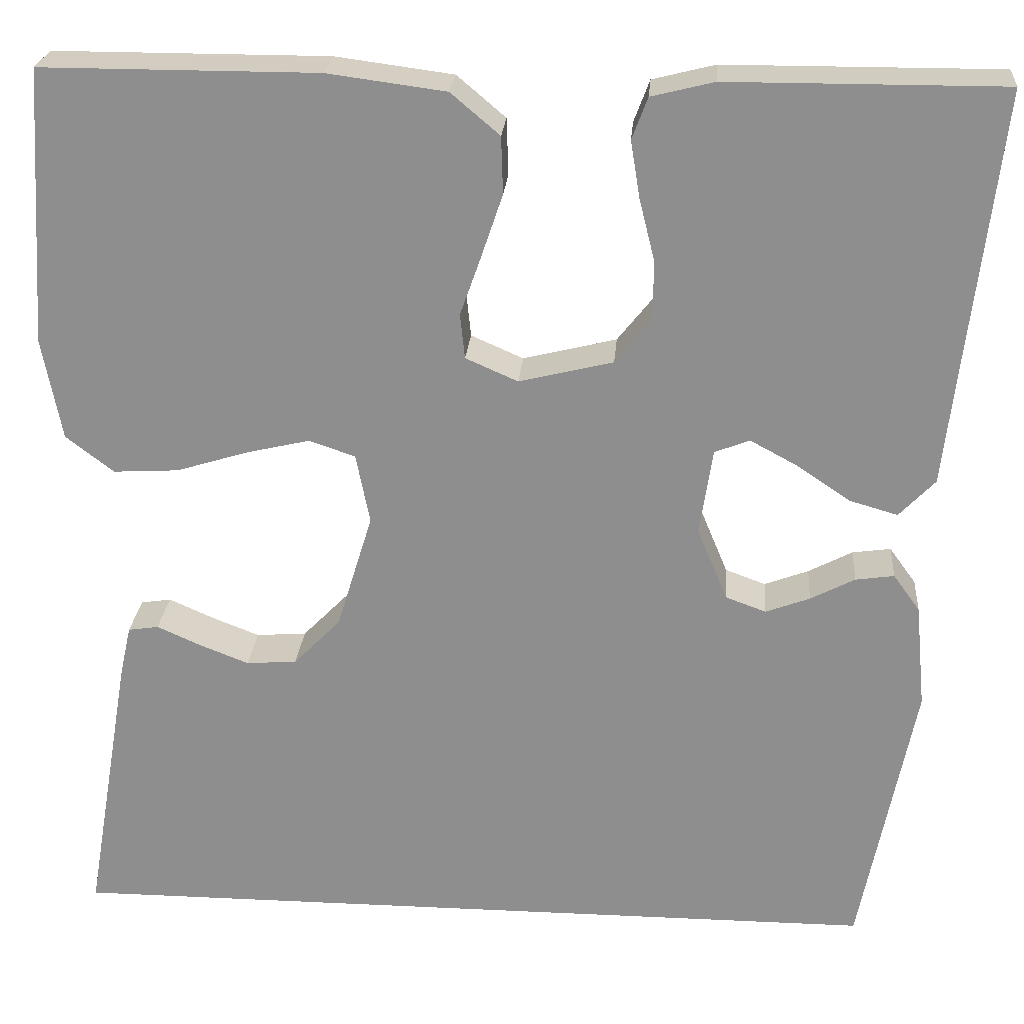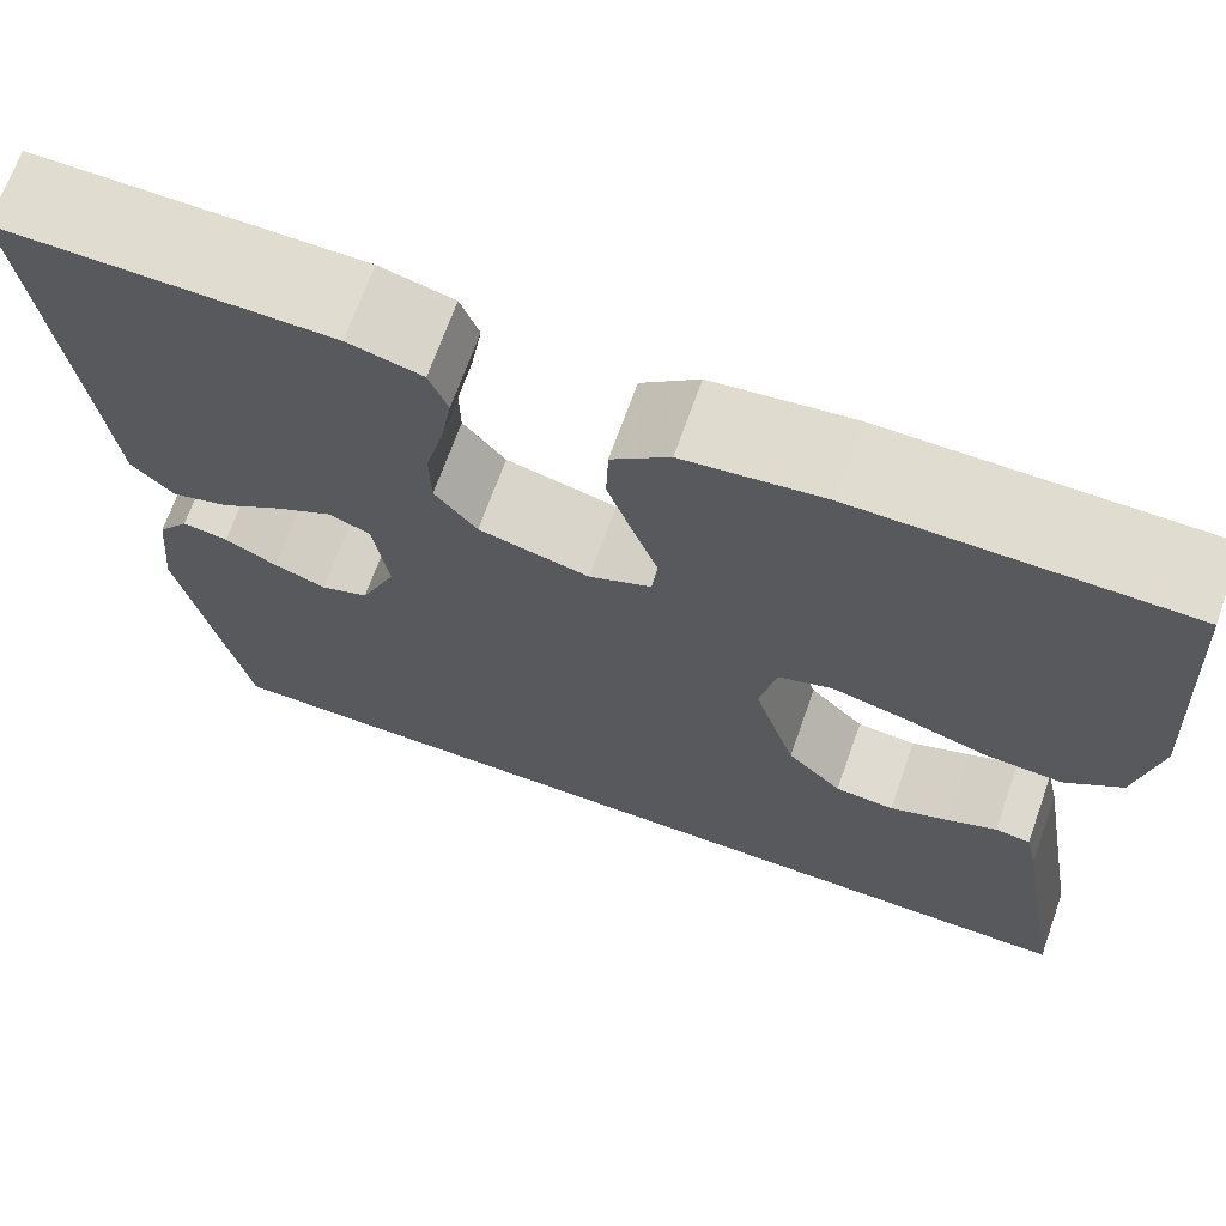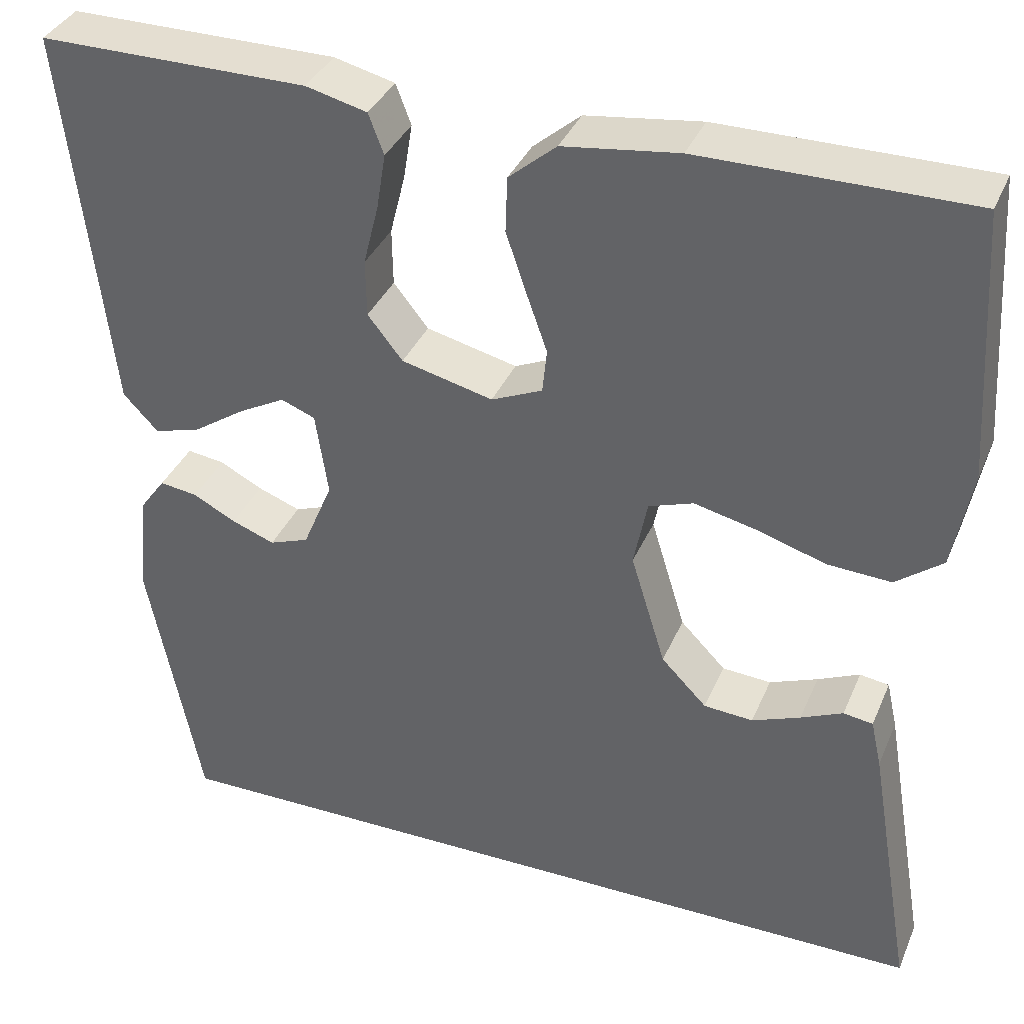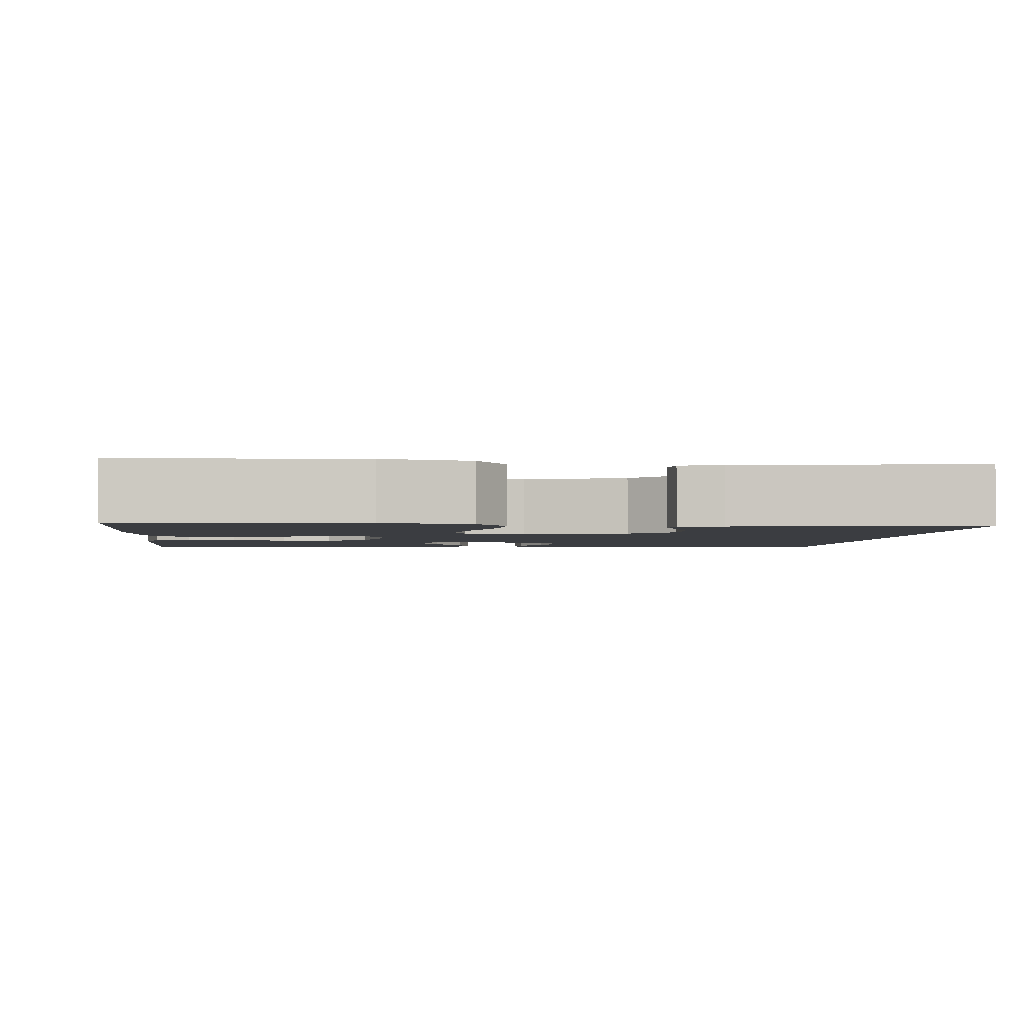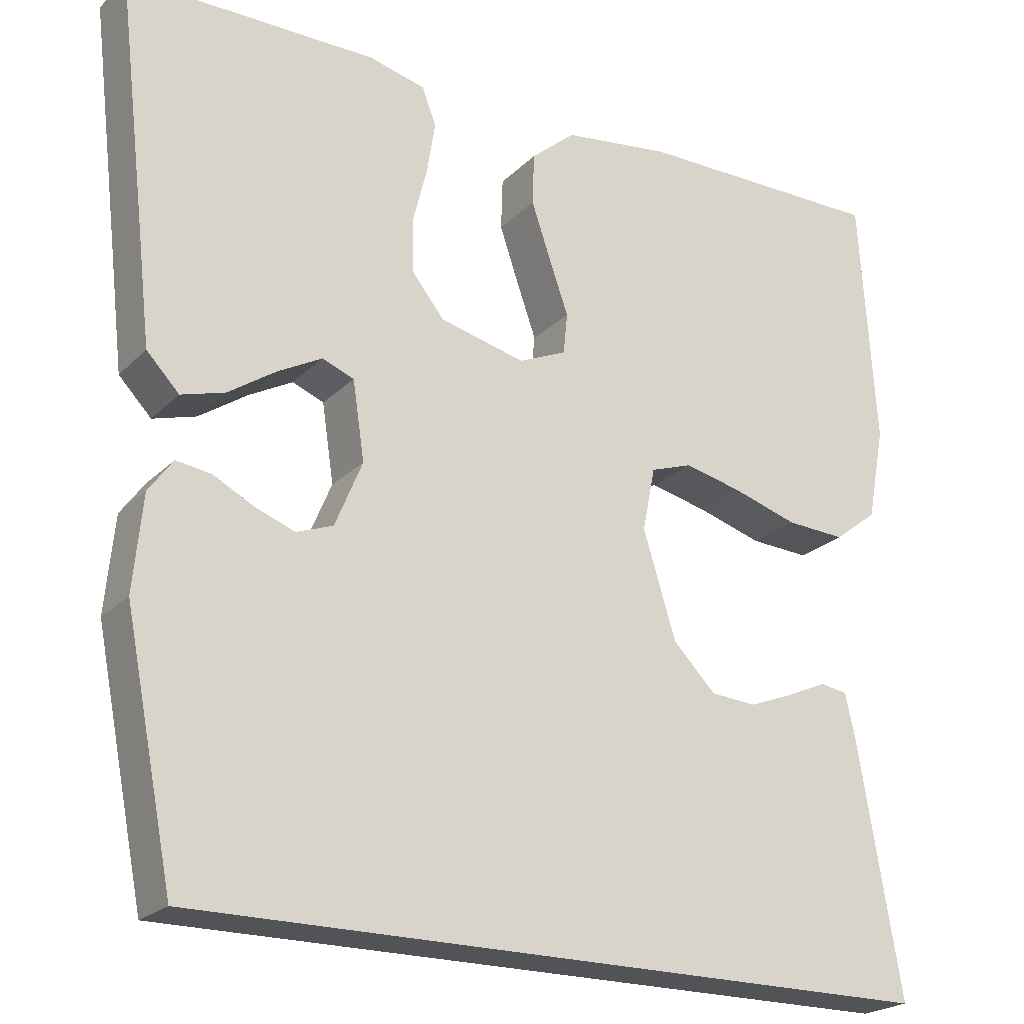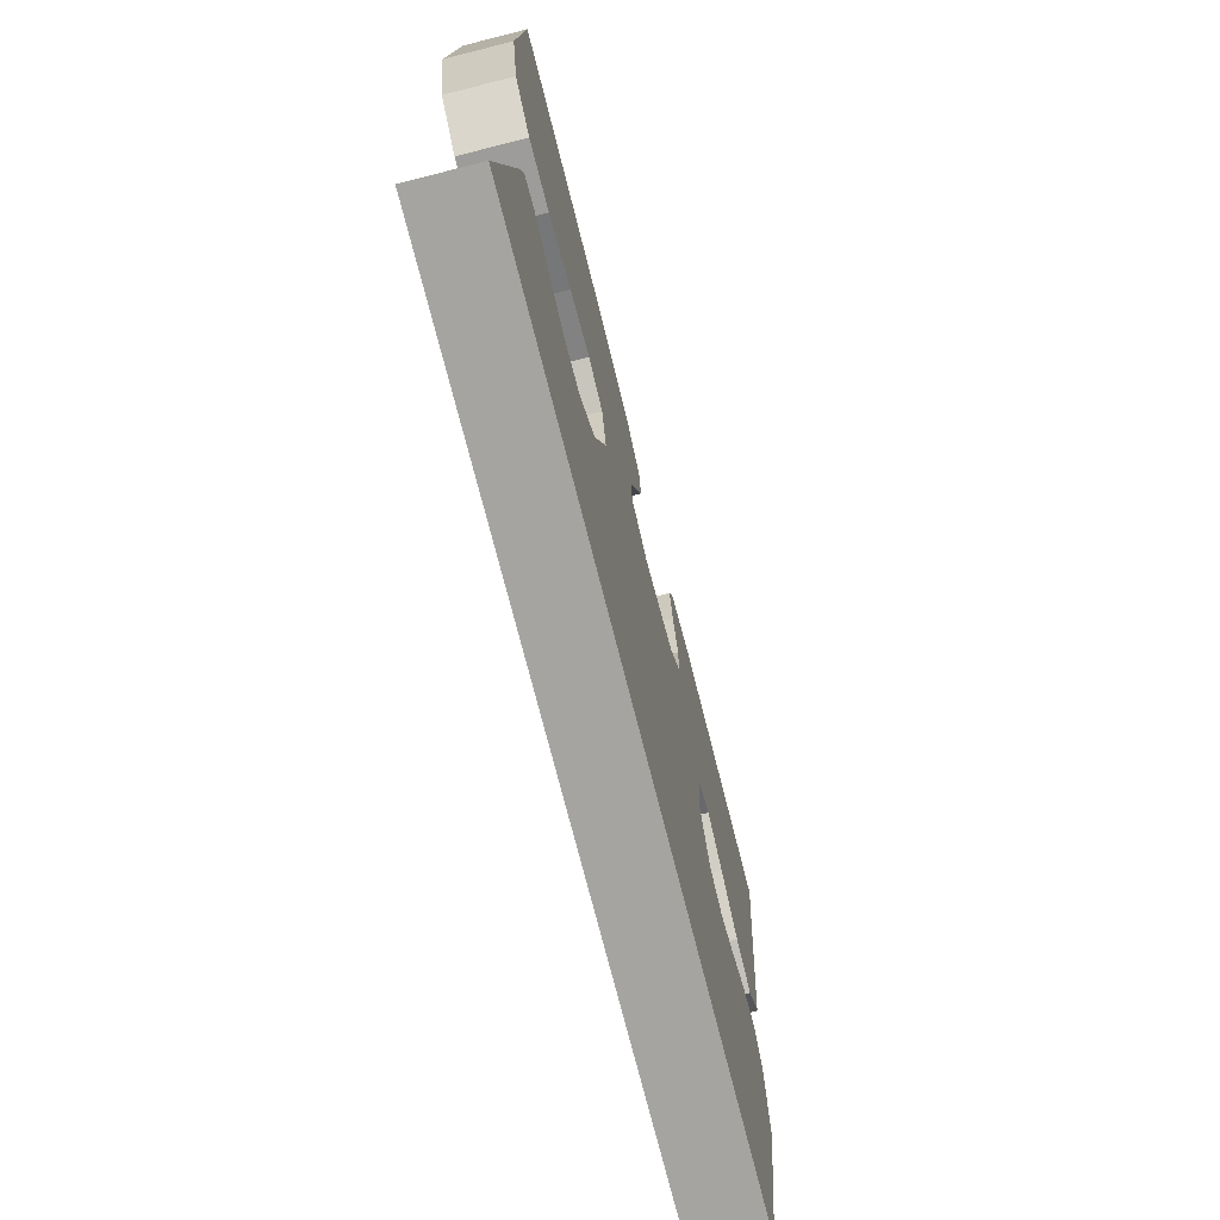
<metadata>
{"format":"obj","ext":"obj","renderer":"f3d","projection":"perspective","resolution":1024,"background":"white","views":[{"elev":24.3,"azim":-175.5,"up":"+Z"},{"elev":69.4,"azim":19.6,"up":"+Z"},{"elev":36.2,"azim":21.2,"up":"+Z"},{"elev":-2.5,"azim":84.3,"up":"+Y"},{"elev":-22.2,"azim":-31.7,"up":"+Z"},{"elev":-73.3,"azim":104.2,"up":"+Z"}]}
</metadata>
<code>
v -0.5 0.07 0.5
v -0.2 0.07 0.499
v -0.132 0.07 0.482
v -0.115 0.07 0.437
v -0.125 0.07 0.375
v -0.142 0.07 0.307
v -0.141 0.07 0.243
v -0.102 0.07 0.194
v 0 0.07 0.169
v 0.057 0.07 0.194
v 0.062 0.07 0.243
v 0.039 0.07 0.308
v 0.016 0.07 0.376
v 0.018 0.07 0.438
v 0.071 0.07 0.483
v 0.2 0.07 0.5
v 0.5 0.07 0.5
v 0.519 0.07 0.2
v 0.498 0.07 0.089
v 0.446 0.07 0.049
v 0.375 0.07 0.053
v 0.297 0.07 0.077
v 0.228 0.07 0.093
v 0.178 0.07 0.076
v 0.163 0.07 0
v 0.202 0.07 -0.127
v 0.253 0.07 -0.179
v 0.308 0.07 -0.183
v 0.362 0.07 -0.162
v 0.409 0.07 -0.141
v 0.442 0.07 -0.146
v 0.454 0.07 -0.2
v 0.505 0.07 -0.5
v -0.393 0.07 -0.5
v -0.452 0.07 -0.2
v -0.441 0.07 -0.086
v -0.412 0.07 -0.046
v -0.37 0.07 -0.052
v -0.322 0.07 -0.077
v -0.274 0.07 -0.095
v -0.23 0.07 -0.079
v -0.197 0.07 0
v -0.211 0.07 0.094
v -0.249 0.07 0.109
v -0.301 0.07 0.081
v -0.359 0.07 0.042
v -0.411 0.07 0.027
v -0.45 0.07 0.068
v -0.465 0.07 0.2
v -0.5 0 0.5
v -0.2 0 0.499
v -0.132 0 0.482
v -0.115 0 0.437
v -0.125 0 0.375
v -0.142 0 0.307
v -0.141 0 0.243
v -0.102 0 0.194
v 0 0 0.169
v 0.057 0 0.194
v 0.062 0 0.243
v 0.039 0 0.308
v 0.016 0 0.376
v 0.018 0 0.438
v 0.071 0 0.483
v 0.2 0 0.5
v 0.5 0 0.5
v 0.519 0 0.2
v 0.498 0 0.089
v 0.446 0 0.049
v 0.375 0 0.053
v 0.297 0 0.077
v 0.228 0 0.093
v 0.178 0 0.076
v 0.163 0 0
v 0.202 0 -0.127
v 0.253 0 -0.179
v 0.308 0 -0.183
v 0.362 0 -0.162
v 0.409 0 -0.141
v 0.442 0 -0.146
v 0.454 0 -0.2
v 0.505 0 -0.5
v -0.393 0 -0.5
v -0.452 0 -0.2
v -0.441 0 -0.086
v -0.412 0 -0.046
v -0.37 0 -0.052
v -0.322 0 -0.077
v -0.274 0 -0.095
v -0.23 0 -0.079
v -0.197 0 0
v -0.211 0 0.094
v -0.249 0 0.109
v -0.301 0 0.081
v -0.359 0 0.042
v -0.411 0 0.027
v -0.45 0 0.068
v -0.465 0 0.2
f 46 47 48 49
f 45 46 49 1
f 44 45 1 2
f 43 44 2 3
f 42 43 3
f 36 37 38 39
f 36 39 40
f 35 36 40
f 34 35 40 41
f 29 30 31 32
f 28 29 32 33
f 27 28 33 34
f 19 20 21 22
f 19 22 23
f 18 19 23
f 17 18 23 24
f 15 16 17 24
f 11 12 13 14
f 11 14 15 24
f 3 4 5 6
f 42 3 6
f 42 6 7
f 27 34 41 42
f 26 27 42
f 25 26 42
f 10 11 24 25
f 9 10 25 42
f 8 9 42
f 7 8 42
f 98 97 96 95
f 50 98 95 94
f 51 50 94 93
f 52 51 93 92
f 52 92 91
f 88 87 86 85
f 89 88 85
f 89 85 84
f 90 89 84 83
f 81 80 79 78
f 82 81 78 77
f 83 82 77 76
f 71 70 69 68
f 72 71 68
f 72 68 67
f 73 72 67 66
f 73 66 65 64
f 63 62 61 60
f 73 64 63 60
f 55 54 53 52
f 55 52 91
f 56 55 91
f 91 90 83 76
f 91 76 75
f 91 75 74
f 74 73 60 59
f 91 74 59 58
f 91 58 57
f 91 57 56
f 1 50 51 2
f 2 51 52 3
f 3 52 53 4
f 4 53 54 5
f 5 54 55 6
f 6 55 56 7
f 7 56 57 8
f 8 57 58 9
f 9 58 59 10
f 10 59 60 11
f 11 60 61 12
f 12 61 62 13
f 13 62 63 14
f 14 63 64 15
f 15 64 65 16
f 16 65 66 17
f 17 66 67 18
f 18 67 68 19
f 19 68 69 20
f 20 69 70 21
f 21 70 71 22
f 22 71 72 23
f 23 72 73 24
f 24 73 74 25
f 25 74 75 26
f 26 75 76 27
f 27 76 77 28
f 28 77 78 29
f 29 78 79 30
f 30 79 80 31
f 31 80 81 32
f 32 81 82 33
f 33 82 83 34
f 34 83 84 35
f 35 84 85 36
f 36 85 86 37
f 37 86 87 38
f 38 87 88 39
f 39 88 89 40
f 40 89 90 41
f 41 90 91 42
f 42 91 92 43
f 43 92 93 44
f 44 93 94 45
f 45 94 95 46
f 46 95 96 47
f 47 96 97 48
f 48 97 98 49
f 49 98 50 1

</code>
